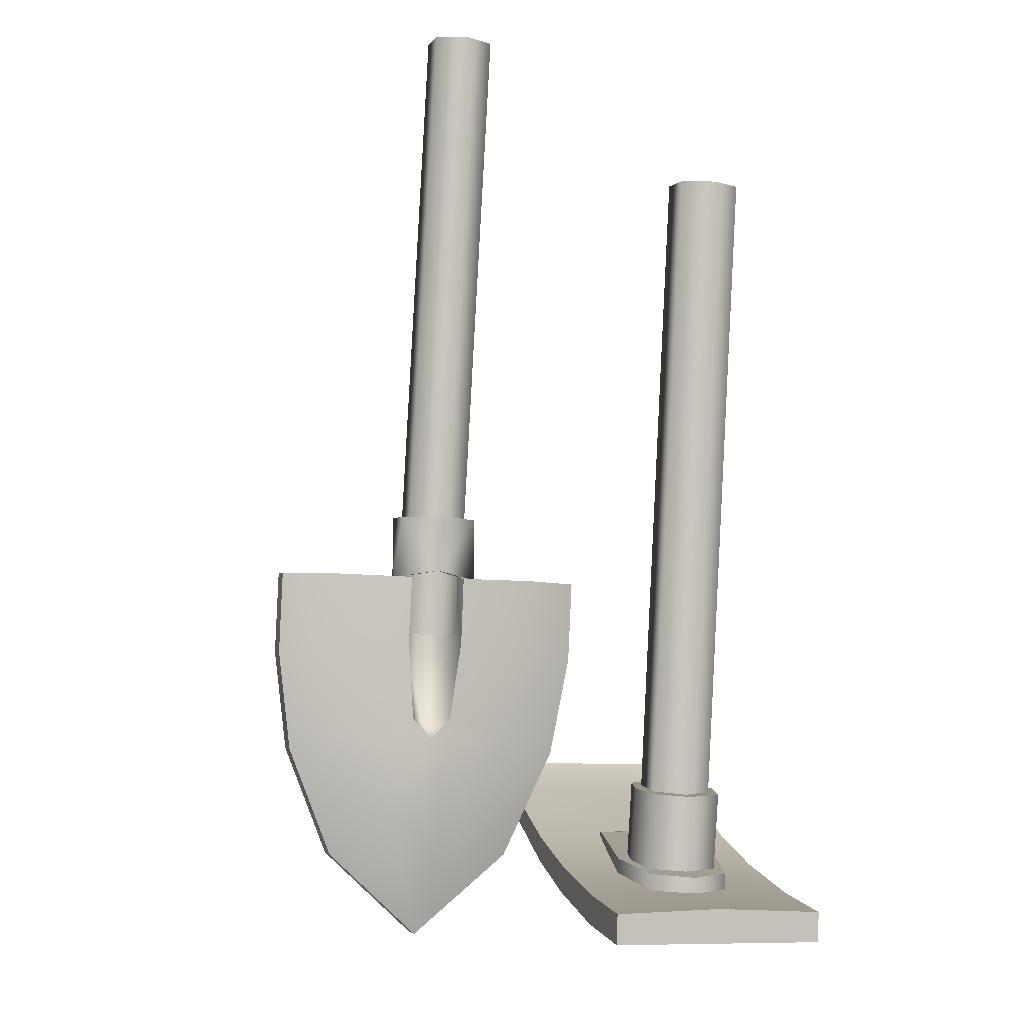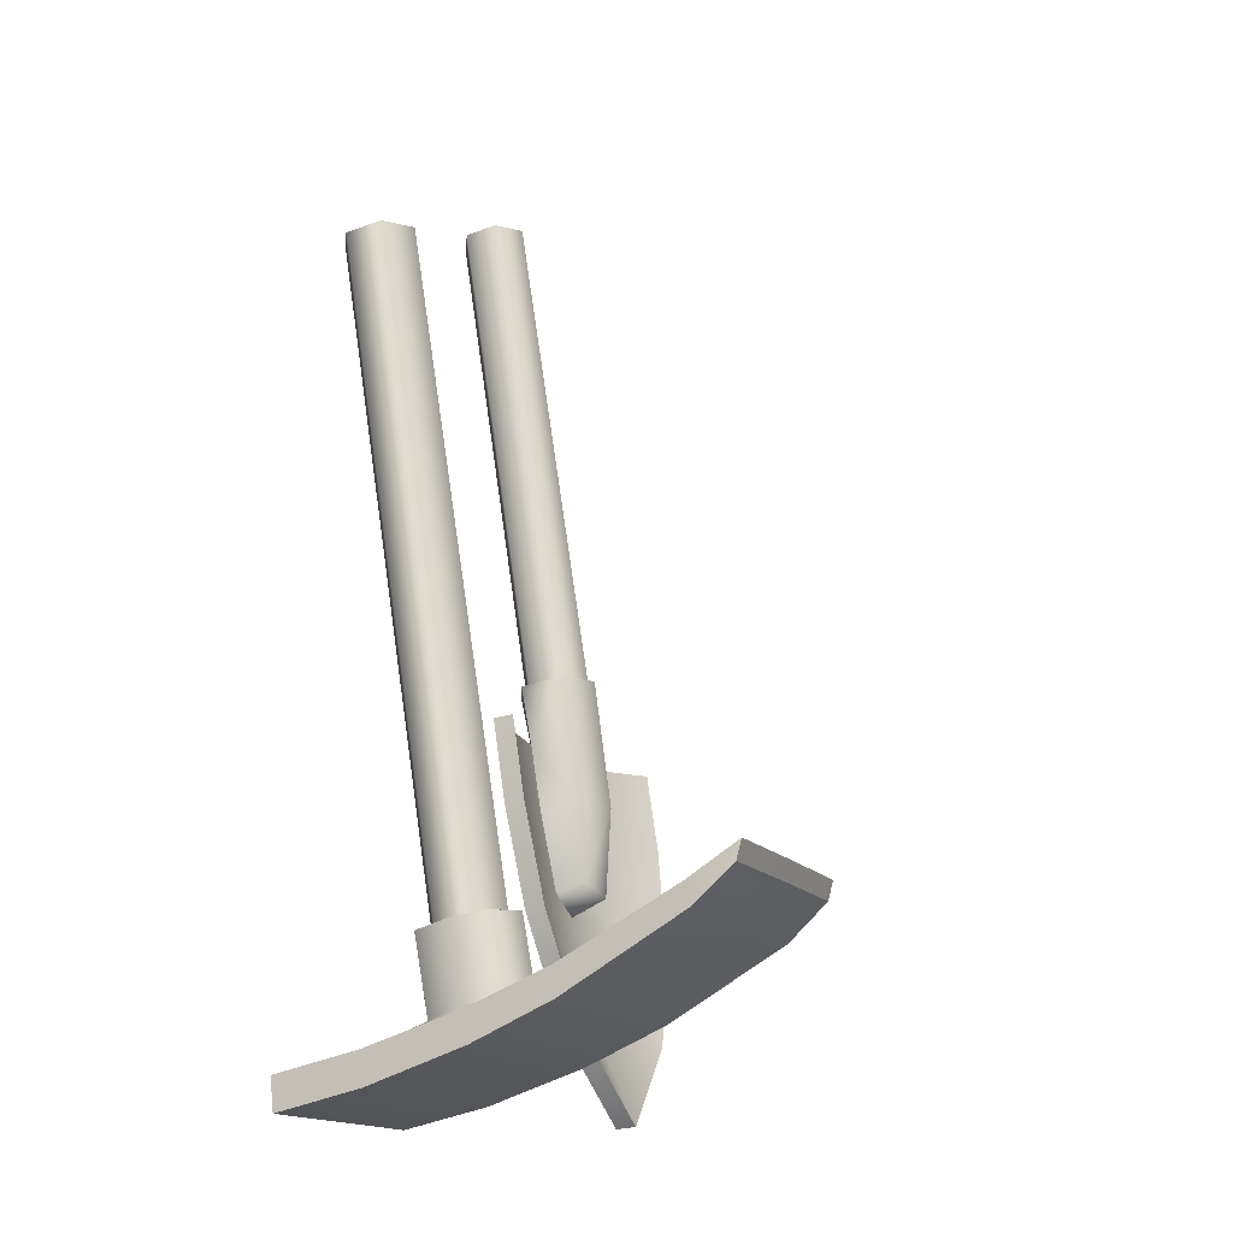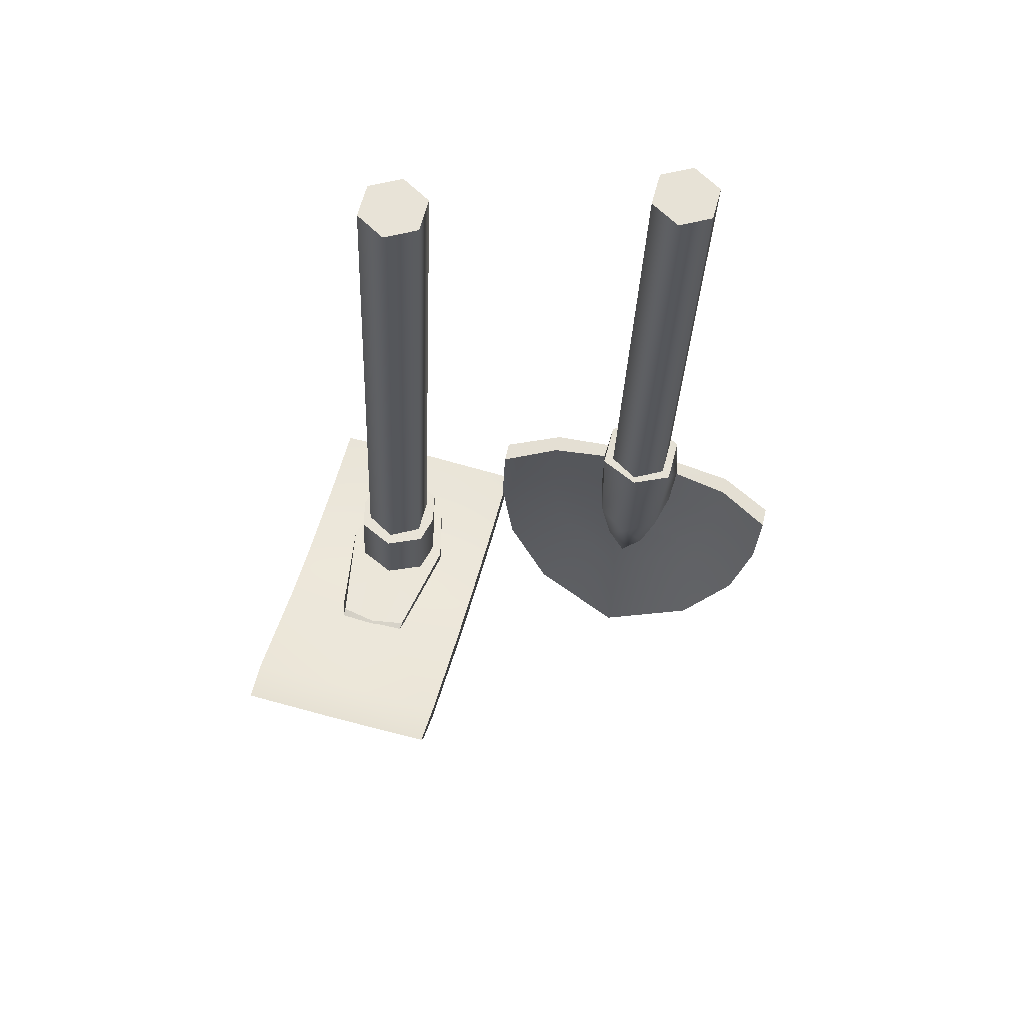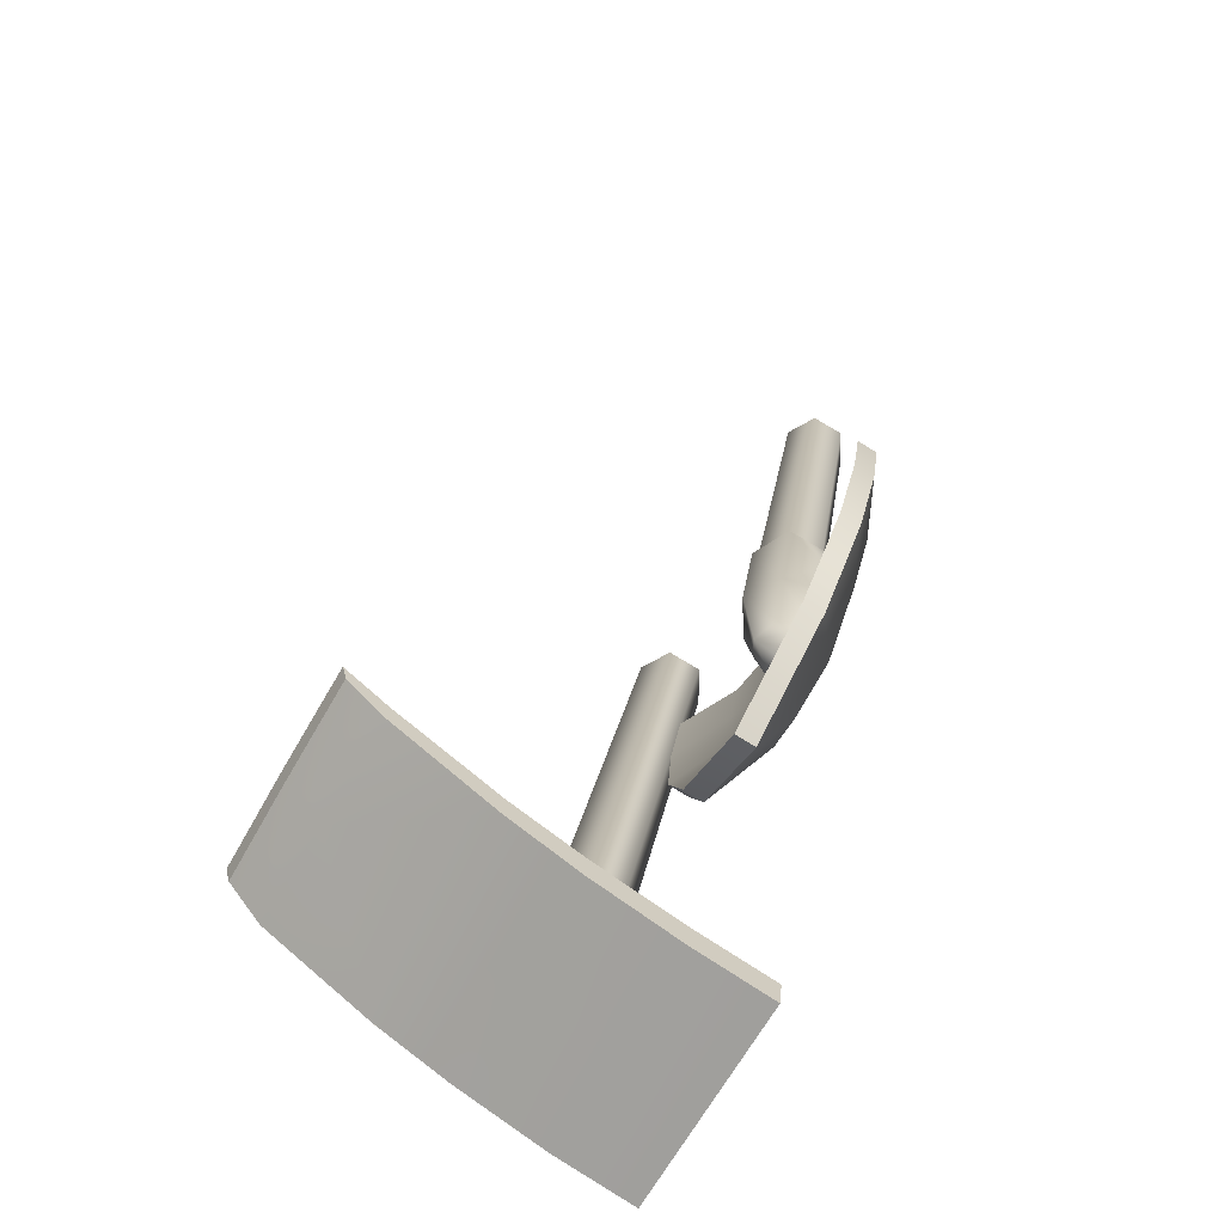
<metadata>
{"format":"obj","ext":"obj","renderer":"f3d","projection":"perspective","resolution":1024,"background":"white","views":[{"elev":-9.1,"azim":161.5,"up":"+Y"},{"elev":-15.6,"azim":-67.8,"up":"+Y"},{"elev":71.8,"azim":13.3,"up":"+Y"},{"elev":-67.5,"azim":58.9,"up":"+Y"}]}
</metadata>
<code>
o model_1624
v -0.2666 0.1479 -0.1244
v -0.2645 0.151 -0.06403
v -0.2157 0.1531 -0.05328
v -0.2141 0.15 -0.1136
v -0.2157 0.1531 -0.05328
v -0.1663 0.1511 -0.06156
v -0.1612 0.148 -0.1218
v -0.2141 0.15 -0.1136
v -0.2073 0.08089 -0.3846
v -0.21 0.109 -0.2762
v -0.1481 0.08692 -0.3548
v -0.2666 0.1479 -0.1244
v -0.2141 0.15 -0.1136
v -0.2903 0.1085 -0.2782
v -0.2073 0.08089 -0.3846
v -0.2073 0.04983 -0.3831
v -0.2679 0.05578 -0.3564
v -0.2679 0.08684 -0.3579
v -0.1612 0.148 -0.1218
v -0.2679 0.08684 -0.3579
v -0.1297 0.1086 -0.2741
v -0.29 0.08022 -0.2768
v -0.2903 0.1085 -0.2782
v -0.2645 0.151 -0.06403
v -0.2666 0.1479 -0.1244
v -0.1612 0.148 -0.1218
v -0.1663 0.1511 -0.06156
v -0.13 0.08032 -0.2728
v -0.1297 0.1086 -0.2741
v -0.1481 0.05586 -0.3534
v -0.1481 0.08692 -0.3548
v -0.2073 0.08089 -0.3846
v -0.2073 0.04983 -0.3831
v -0.2081 0.1996 -0.3718
v -0.2081 0.08807 -0.3508
v -0.2613 0.09224 -0.3322
v -0.2613 0.2038 -0.3533
v -0.2635 0.2229 -0.2633
v -0.2636 0.1113 -0.2423
v -0.2115 0.1165 -0.2165
v -0.2115 0.2281 -0.2375
v -0.2635 0.2229 -0.2633
v -0.2115 0.2281 -0.2375
v -0.2098 0.2138 -0.3046
v -0.1582 0.2229 -0.2606
v -0.1469 0.2139 -0.3031
v -0.2081 0.1996 -0.3718
v -0.2613 0.2038 -0.3533
v -0.2727 0.1023 -0.2852
v -0.2727 0.2138 -0.3062
v -0.1559 0.2038 -0.3506
v -0.2727 0.2138 -0.3062
v -0.1582 0.2229 -0.2606
v -0.2115 0.2281 -0.2375
v -0.2115 0.1165 -0.2165
v -0.1582 0.1114 -0.2396
v -0.2081 0.1996 -0.3718
v -0.1559 0.2038 -0.3506
v -0.1559 0.09231 -0.3296
v -0.2081 0.08807 -0.3508
v -0.1469 0.1023 -0.282
v -0.1469 0.2139 -0.3031
v -0.06273 0.2216 0.03261
v -0.06289 0.1921 0.03944
v -0.05887 0.1031 -0.1177
v -0.05879 0.1405 -0.1216
v -0.04986 0.03322 -0.4734
v -0.04996 -0.009768 -0.4686
v -0.205 -0.009871 -0.4725
v -0.2049 0.03897 -0.4782
v -0.05618 0.05747 -0.2235
v -0.05887 0.1031 -0.1177
v -0.2139 0.1038 -0.1217
v -0.2112 0.05747 -0.2274
v -0.2079 0.01511 -0.3575
v -0.05256 0.01517 -0.3536
v -0.3599 0.03302 -0.4812
v -0.3632 0.05775 -0.3661
v -0.2078 0.0626 -0.363
v -0.2049 0.03897 -0.4782
v -0.04996 -0.009768 -0.4686
v -0.205 -0.009871 -0.4725
v -0.2138 0.1418 -0.1257
v -0.05879 0.1405 -0.1216
v -0.05609 0.09802 -0.2279
v -0.2111 0.1013 -0.2323
v -0.3689 0.1402 -0.1294
v -0.3728 0.2214 0.0248
v -0.2178 0.2173 0.02926
v -0.05618 0.05747 -0.2235
v -0.05256 0.01517 -0.3536
v -0.05246 0.05796 -0.3583
v -0.05609 0.09802 -0.2279
v -0.05246 0.05796 -0.3583
v -0.3663 0.05727 -0.2313
v -0.3633 0.01497 -0.3614
v -0.3662 0.09781 -0.2357
v -0.2179 0.1869 0.03492
v -0.373 0.1919 0.03163
v -0.369 0.1029 -0.1255
v -0.06273 0.2216 0.03261
v -0.3663 0.05727 -0.2313
v -0.3662 0.09781 -0.2357
v -0.3632 0.05775 -0.3661
v -0.3633 0.01497 -0.3614
v -0.3689 0.1402 -0.1294
v -0.369 0.1029 -0.1255
v -0.373 0.1919 0.03163
v -0.3728 0.2214 0.0248
v -0.04996 -0.009768 -0.4686
v -0.04986 0.03322 -0.4734
v -0.04986 0.03322 -0.4734
v -0.06289 0.1921 0.03944
v -0.3677 0.24 0.08385
v -0.3678 0.2649 0.09069
v -0.3599 0.03302 -0.4812
v -0.36 -0.009974 -0.4764
v -0.36 -0.009974 -0.4764
v -0.3599 0.03302 -0.4812
v -0.36 -0.009974 -0.4764
v -0.06503 0.2651 0.09849
v -0.06487 0.2402 0.09166
v -0.2193 0.2402 0.08856
v -0.2195 0.265 0.09552
v -0.3678 0.2649 0.09069
v -0.3677 0.24 0.08385
v -0.2195 0.265 0.09552
v -0.2193 0.2402 0.08856
v -0.06487 0.2402 0.09166
v -0.06503 0.2651 0.09849
v -0.3678 0.2649 0.09069
v -0.2195 0.265 0.09552
v -0.06487 0.2402 0.09166
v -0.2193 0.2402 0.08856
v -0.06503 0.2651 0.09849
v -0.3677 0.24 0.08385
v -0.1627 1.124 -0.4266
v -0.1614 1.116 -0.4774
v -0.2053 1.112 -0.504
v -0.2079 1.128 -0.4024
v -0.2505 1.116 -0.4797
v -0.2518 1.124 -0.4289
v -0.255 0.07717 -0.3101
v -0.2505 1.116 -0.4797
v -0.2053 1.112 -0.504
v -0.2098 0.0732 -0.3344
v -0.1627 1.124 -0.4266
v -0.1672 0.08521 -0.2571
v -0.1659 0.07723 -0.3079
v -0.1614 1.116 -0.4774
v -0.2098 0.0732 -0.3344
v -0.2053 1.112 -0.504
v -0.2563 0.08515 -0.2593
v -0.2518 1.124 -0.4289
v -0.2124 0.08917 -0.2328
v -0.2079 1.128 -0.4024
v -0.2079 1.128 -0.4024
v -0.2124 0.08917 -0.2328
v 0.1478 1.292 -0.4549
v 0.1493 1.285 -0.5014
v 0.1545 0.4368 -0.3253
v 0.156 0.4299 -0.3719
v 0.1909 1.282 -0.5234
v 0.1976 0.4266 -0.3938
v 0.1877 1.295 -0.4303
v 0.1945 0.4404 -0.3007
v 0.1545 0.4368 -0.3253
v 0.156 0.4299 -0.3719
v 0.1945 0.4404 -0.3007
v 0.1976 0.4266 -0.3938
v 0.1478 1.292 -0.4549
v 0.1877 1.295 -0.4303
v 0.1493 1.285 -0.5014
v 0.1909 1.282 -0.5234
v 0.2293 1.292 -0.4522
v 0.236 0.437 -0.3226
v 0.2309 1.285 -0.4987
v 0.2376 0.4302 -0.3691
v 0.1909 1.282 -0.5234
v 0.1976 0.4266 -0.3938
v 0.1877 1.295 -0.4303
v 0.1945 0.4404 -0.3007
v 0.236 0.437 -0.3226
v 0.1945 0.4404 -0.3007
v 0.2376 0.4302 -0.3691
v 0.1976 0.4266 -0.3938
v 0.2293 1.292 -0.4522
v 0.2309 1.285 -0.4987
v 0.1877 1.295 -0.4303
v 0.1909 1.282 -0.5234
v 0.2479 0.5954 -0.3993
v 0.1984 0.5958 -0.4293
v 0.1944 0.6064 -0.3164
v 0.2463 0.6029 -0.3393
v 0.2295 0.5141 -0.3772
v 0.1972 0.5193 -0.4016
v 0.1975 0.5178 -0.4115
v 0.2574 0.5105 -0.3813
v 0.1975 0.5178 -0.4115
v 0.1984 0.5958 -0.4293
v 0.2479 0.5954 -0.3993
v 0.2574 0.5105 -0.3813
v 0.1944 0.6064 -0.3164
v 0.1944 0.4277 -0.2917
v 0.24 0.4253 -0.3171
v 0.2463 0.6029 -0.3393
v 0.2574 0.5105 -0.3813
v 0.2345 0.5086 -0.404
v 0.2295 0.5141 -0.3772
v 0.235 0.4173 -0.3905
v 0.2295 0.5141 -0.3772
v 0.2345 0.5086 -0.404
v 0.2289 0.4242 -0.3336
v 0.2285 0.5184 -0.3475
v 0.223 0.3087 -0.3749
v 0.235 0.4173 -0.3905
v 0.3379 0.4108 -0.3753
v 0.316 0.2851 -0.3575
v 0.223 0.3087 -0.3749
v 0.3384 0.513 -0.3661
v 0.3381 0.5109 -0.3903
v 0.4118 0.5132 -0.3523
v 0.2545 0.4192 -0.3678
v 0.3382 0.4129 -0.351
v 0.3384 0.513 -0.3661
v 0.2574 0.5105 -0.3813
v 0.1623 0.5182 -0.3497
v 0.1949 0.5205 -0.3338
v 0.1615 0.424 -0.3358
v 0.1947 0.4206 -0.319
v 0.05592 0.4121 -0.3604
v -0.02249 0.403 -0.3227
v 0.07739 0.2865 -0.3412
v -0.001035 0.266 -0.3018
v 0.06382 0.1177 -0.2777
v 0.1501 0.4251 -0.32
v 0.1383 0.4189 -0.3708
v 0.1541 0.3104 -0.3544
v 0.1955 0.1349 -0.3174
v 0.1939 0.003874 -0.2565
v 0.1541 0.3104 -0.3544
v 0.1961 0.282 -0.3491
v 0.1684 0.326 -0.317
v 0.1944 0.4277 -0.2917
v 0.1383 0.4189 -0.3708
v 0.1952 0.3047 -0.2993
v 0.1961 0.282 -0.3491
v -0.001192 0.2634 -0.3291
v -0.02264 0.4004 -0.35
v 0.07713 0.2844 -0.3654
v 0.05566 0.41 -0.3847
v 0.06367 0.1151 -0.305
v 0.1937 0.00129 -0.2839
v 0.1358 0.1833 -0.3561
v 0.1958 0.2801 -0.3716
v 0.1687 0.3086 -0.3767
v 0.1955 0.302 -0.3319
v 0.1958 0.2801 -0.3716
v 0.1687 0.3086 -0.3767
v 0.1953 0.1328 -0.3416
v 0.1571 0.417 -0.3931
v 0.1633 0.5139 -0.3794
v -0.02243 0.5119 -0.3668
v 0.05585 0.5101 -0.3997
v 0.1571 0.417 -0.3931
v 0.158 0.5084 -0.4065
v 0.1358 0.5103 -0.3843
v 0.1404 0.6027 -0.3423
v 0.05611 0.5122 -0.3755
v -0.02227 0.5145 -0.3394
v 0.1358 0.5103 -0.3843
v 0.05611 0.5122 -0.3755
v -0.02243 0.5119 -0.3668
v -0.02227 0.5145 -0.3394
v 0.158 0.5084 -0.4065
v 0.05585 0.5101 -0.3997
v 0.1358 0.5103 -0.3843
v 0.158 0.5084 -0.4065
v 0.1633 0.5139 -0.3794
v 0.142 0.5951 -0.4023
v 0.1944 0.6064 -0.3164
v 0.1975 0.5178 -0.4115
v 0.1984 0.5958 -0.4293
v 0.1358 0.5103 -0.3843
v 0.1975 0.5178 -0.4115
v 0.1633 0.5139 -0.3794
v 0.1972 0.5193 -0.4016
v 0.1404 0.6027 -0.3423
v 0.1944 0.6064 -0.3164
v 0.142 0.5951 -0.4023
v 0.1984 0.5958 -0.4293
v 0.1949 0.5205 -0.3338
v 0.1947 0.4206 -0.319
v 0.3162 0.2872 -0.3332
v 0.4118 0.4043 -0.3082
v 0.3898 0.2671 -0.2888
v 0.3244 0.1185 -0.269
v 0.2382 0.3106 -0.3523
v 0.2545 0.4192 -0.3678
v 0.1955 0.1349 -0.3174
v 0.1939 0.003874 -0.2565
v 0.2382 0.3106 -0.3523
v 0.1961 0.282 -0.3491
v 0.2227 0.3262 -0.3151
v 0.1952 0.3047 -0.2993
v 0.1961 0.282 -0.3491
v 0.3896 0.2646 -0.3161
v 0.4116 0.4017 -0.3356
v 0.3242 0.1159 -0.2964
v 0.1937 0.00129 -0.2839
v 0.2552 0.1837 -0.3521
v 0.1958 0.2801 -0.3716
v 0.1955 0.302 -0.3319
v 0.1958 0.2801 -0.3716
v 0.1953 0.1328 -0.3416
v 0.4118 0.5132 -0.3523
v 0.3381 0.5109 -0.3903
v 0.2345 0.5086 -0.404
v 0.412 0.5158 -0.325
v -0.001035 0.266 -0.3018
v -0.02249 0.403 -0.3227
v -0.02264 0.4004 -0.35
v -0.001192 0.2634 -0.3291
v -0.02227 0.5145 -0.3394
v -0.02243 0.5119 -0.3668
v 0.06382 0.1177 -0.2777
v 0.06367 0.1151 -0.305
v 0.1939 0.003874 -0.2565
v 0.1937 0.00129 -0.2839
v 0.3244 0.1185 -0.269
v 0.1939 0.003874 -0.2565
v 0.1937 0.00129 -0.2839
v 0.3242 0.1159 -0.2964
v 0.3898 0.2671 -0.2888
v 0.3896 0.2646 -0.3161
v 0.4118 0.4043 -0.3082
v 0.4116 0.4017 -0.3356
v 0.412 0.5158 -0.325
v 0.4118 0.5132 -0.3523
v 0.412 0.5158 -0.325
g surface_000
f 57 59 60
f 57 58 59
f 58 61 59
f 58 62 61
f 53 61 62
f 53 56 61
f 53 55 56
f 53 54 55
f 38 40 41
f 38 39 40
f 39 38 50
f 39 50 49
f 36 49 50
f 36 50 37
f 34 36 37
f 34 35 36
f 32 30 33
f 32 31 30
f 28 30 31
f 28 31 29
f 26 28 29
f 26 27 28
f 23 24 25
f 23 22 24
f 18 22 23
f 18 17 22
f 15 17 18
f 15 16 17
f 5 7 8
f 5 6 7
f 1 3 4
f 1 2 3
f 51 44 46
f 47 44 51
f 47 48 44
f 52 44 48
f 42 44 52
f 42 43 44
f 45 44 43
f 46 44 45
f 20 14 10
f 10 14 12
f 12 13 10
f 13 19 10
f 10 19 21
f 10 21 11
f 9 10 11
f 9 20 10
f 134 136 99
f 134 99 98
f 113 134 98
f 113 133 134
f 98 99 100
f 98 100 73
f 72 98 73
f 72 113 98
f 100 74 73
f 71 73 74
f 71 72 73
f 100 95 74
f 74 95 96
f 74 96 75
f 71 74 75
f 71 75 76
f 81 76 75
f 81 75 82
f 96 82 75
f 96 118 82
f 127 129 130
f 127 128 129
f 123 125 126
f 123 124 125
f 121 122 64
f 121 64 63
f 63 64 65
f 63 65 66
f 66 65 90
f 66 90 93
f 90 92 93
f 90 91 92
f 110 92 91
f 110 111 92
f 105 119 120
f 105 104 119
f 102 104 105
f 102 103 104
f 103 102 107
f 103 107 106
f 106 107 108
f 106 108 109
f 109 108 114
f 109 114 115
f 116 69 117
f 116 70 69
f 67 69 70
f 67 68 69
f 89 135 101
f 89 132 135
f 89 131 132
f 89 88 131
f 87 88 89
f 101 83 89
f 87 89 83
f 86 87 83
f 86 97 87
f 97 86 79
f 97 79 78
f 77 78 79
f 77 79 80
f 101 84 83
f 83 84 85
f 83 85 86
f 79 86 85
f 79 85 94
f 112 79 94
f 112 80 79
f 147 157 158
f 147 158 148
f 147 148 149
f 147 149 150
f 151 150 149
f 151 152 150
f 154 155 156
f 154 153 155
f 143 153 154
f 143 154 144
f 143 144 145
f 143 145 146
f 141 142 140
f 141 140 139
f 137 139 140
f 137 138 139
f 189 188 190
f 187 188 189
f 185 184 186
f 183 184 185
f 181 182 175
f 175 182 176
f 175 176 177
f 177 176 178
f 177 178 179
f 179 178 180
f 173 172 174
f 171 172 173
f 169 168 170
f 167 168 169
f 165 159 166
f 166 159 161
f 159 160 161
f 161 160 162
f 160 163 162
f 162 163 164
f 220 340 222
f 220 222 221
f 207 220 221
f 208 207 221
f 207 208 209
f 338 337 339
f 338 336 337
f 336 335 337
f 336 334 335
f 334 333 335
f 334 330 333
f 330 332 333
f 330 331 332
f 328 327 329
f 328 326 327
f 326 323 327
f 326 320 323
f 320 322 323
f 320 321 322
f 321 325 322
f 321 324 325
f 216 318 317
f 217 216 317
f 215 216 217
f 218 215 217
f 312 215 218
f 312 218 311
f 312 311 315
f 310 315 311
f 217 317 316
f 308 217 316
f 218 217 308
f 307 218 308
f 309 218 307
f 309 311 218
f 310 311 309
f 313 219 314
f 219 313 213
f 213 210 219
f 213 211 210
f 210 211 212
f 293 213 313
f 213 293 292
f 214 213 292
f 213 214 211
f 305 306 298
f 304 305 298
f 305 304 204
f 204 304 205
f 203 204 205
f 206 203 205
f 202 206 205
f 202 201 206
f 205 304 298
f 205 298 299
f 299 202 205
f 202 199 201
f 199 200 201
f 300 301 297
f 300 297 294
f 303 300 294
f 302 303 294
f 302 294 224
f 223 302 224
f 223 224 225
f 226 223 225
f 294 297 296
f 294 296 295
f 224 294 295
f 224 295 319
f 225 224 319
f 290 289 291
f 288 289 290
f 286 285 287
f 284 285 286
f 282 280 283
f 267 280 282
f 267 268 280
f 267 236 268
f 268 236 281
f 281 236 244
f 236 243 244
f 244 243 246
f 243 238 246
f 246 238 247
f 237 236 267
f 236 237 238
f 236 238 243
f 277 279 275
f 275 276 277
f 277 276 272
f 272 276 273
f 272 273 274
f 261 278 262
f 229 261 262
f 229 259 261
f 259 229 257
f 257 258 259
f 229 262 227
f 227 228 229
f 229 228 230
f 230 257 229
f 271 269 245
f 245 269 231
f 245 231 241
f 241 231 233
f 241 233 242
f 242 233 239
f 239 233 235
f 239 235 240
f 269 270 231
f 231 270 232
f 231 232 233
f 233 232 234
f 233 234 235
f 265 264 266
f 251 264 265
f 251 263 264
f 249 263 251
f 250 249 251
f 248 249 250
f 252 248 250
f 256 251 265
f 250 251 256
f 255 250 256
f 255 254 250
f 252 250 254
f 253 252 254
f 253 254 260
f 255 260 254
f 198 195 197
f 195 196 197
f 194 191 193
f 191 192 193

</code>
